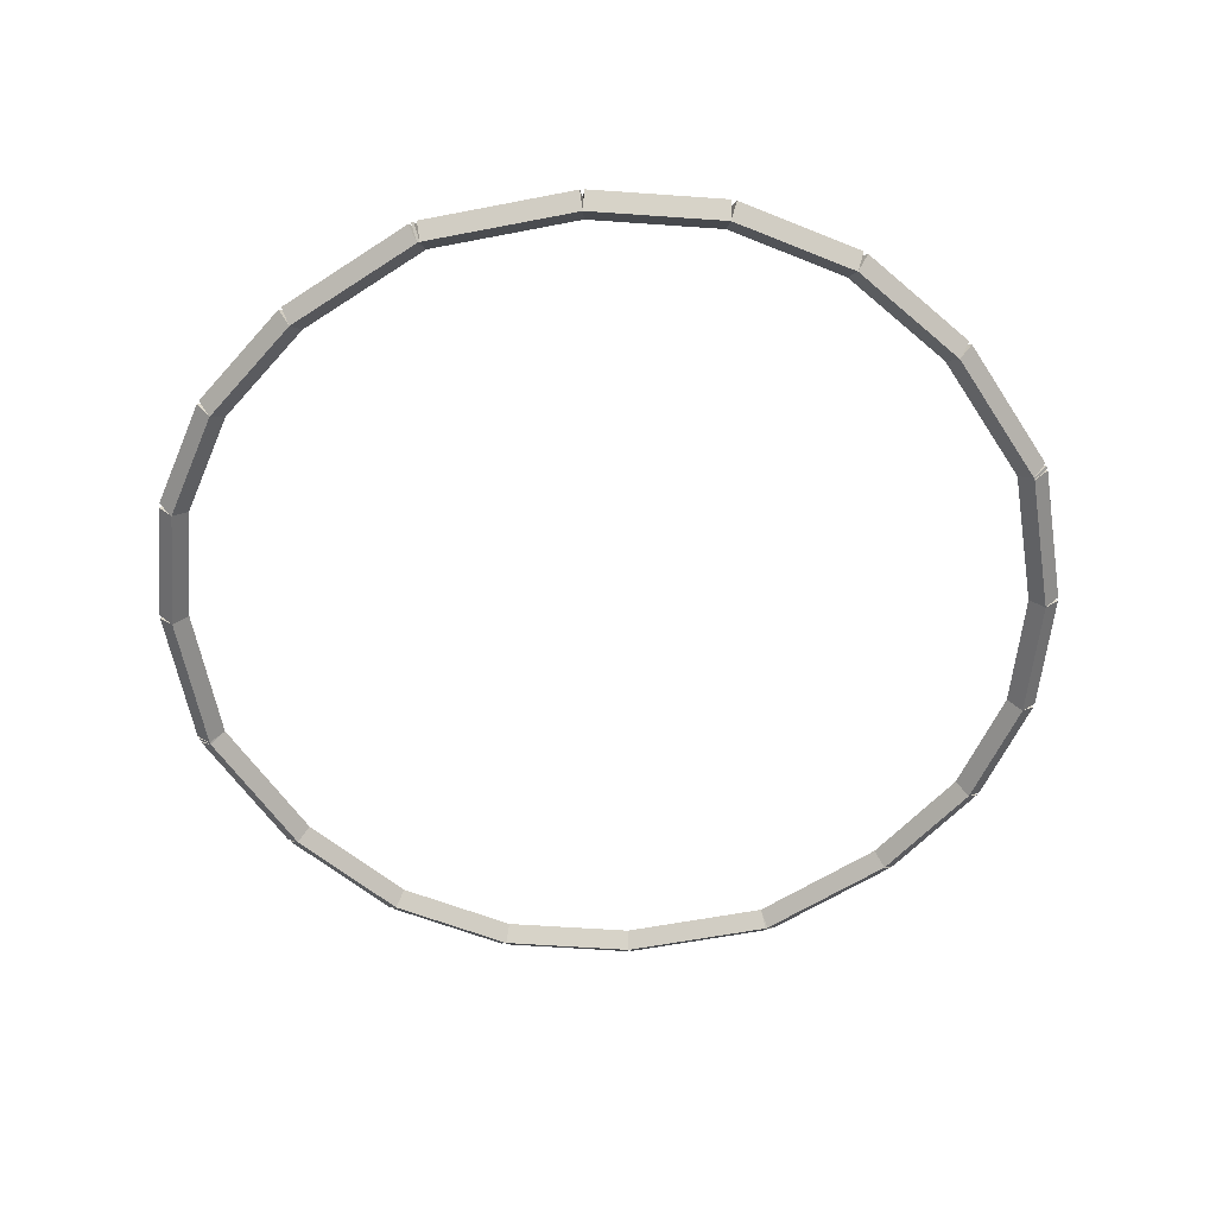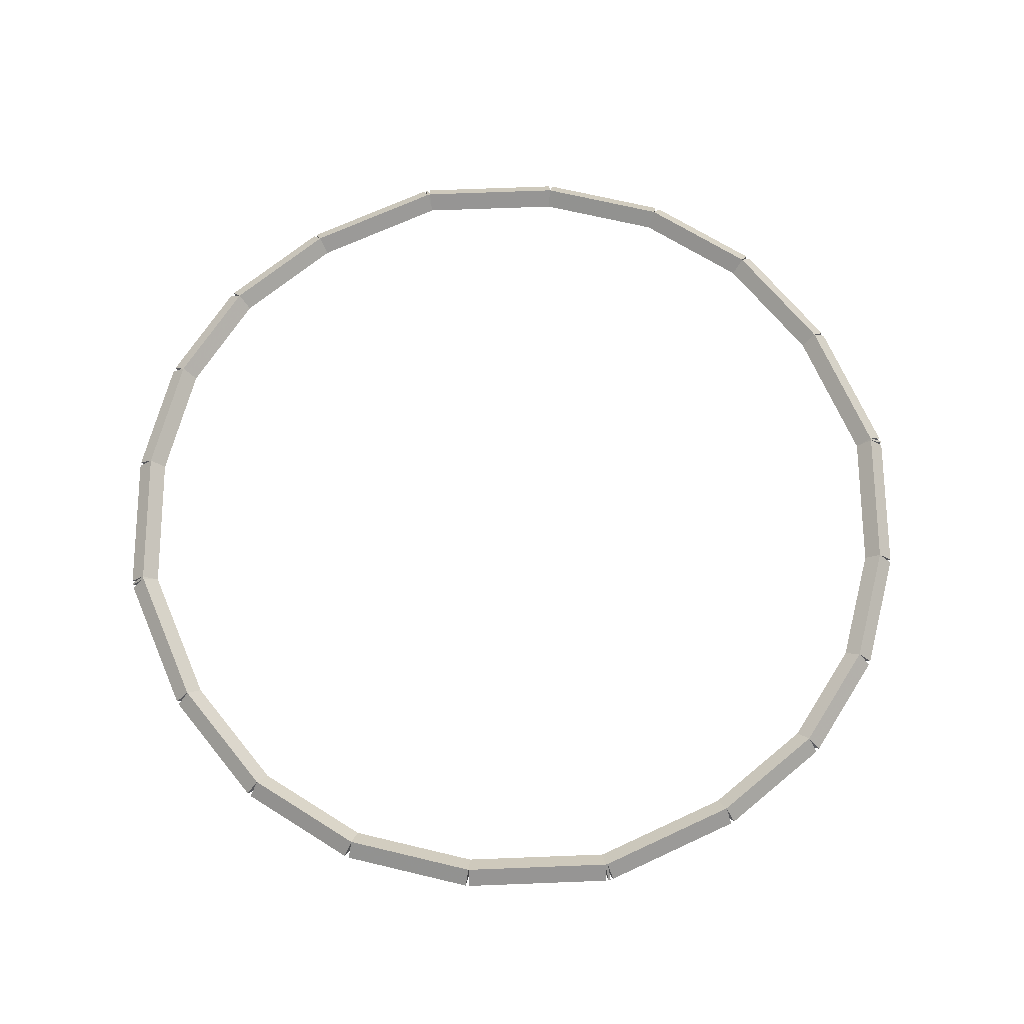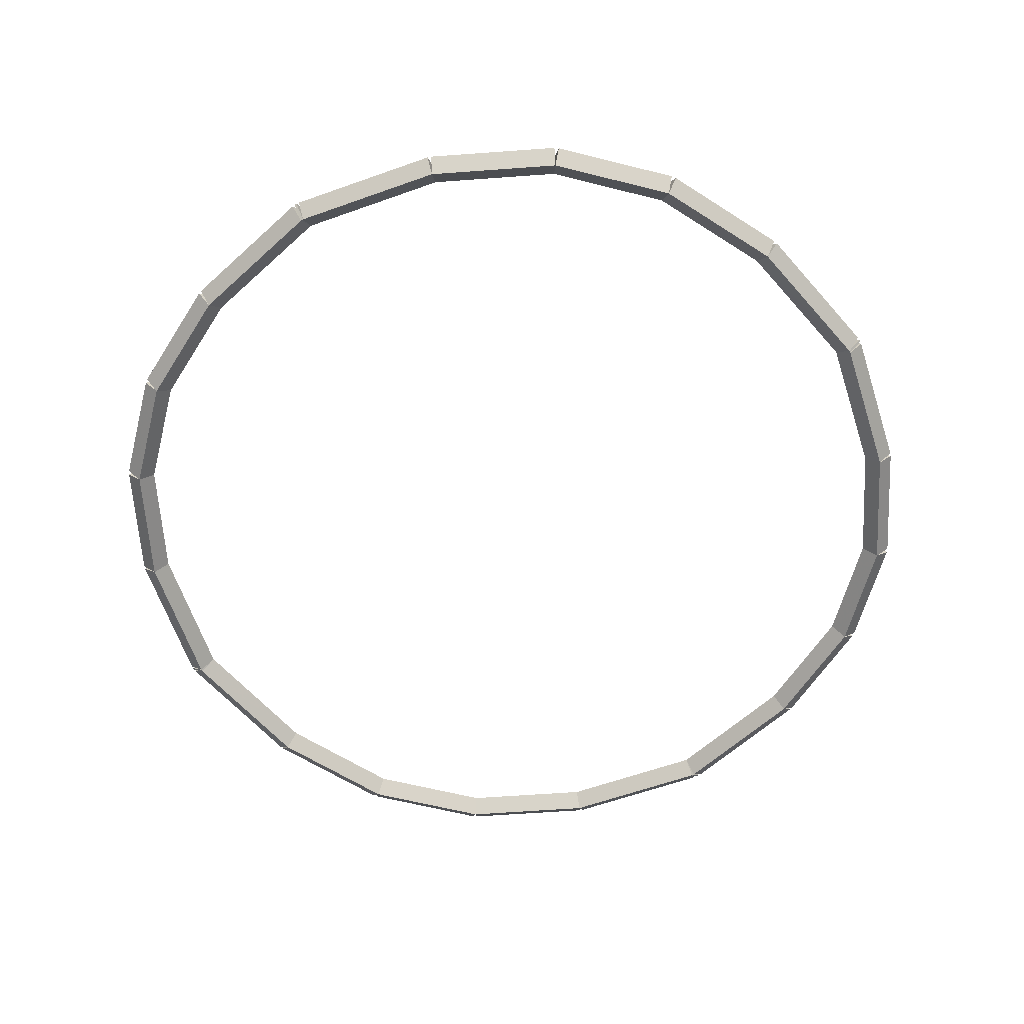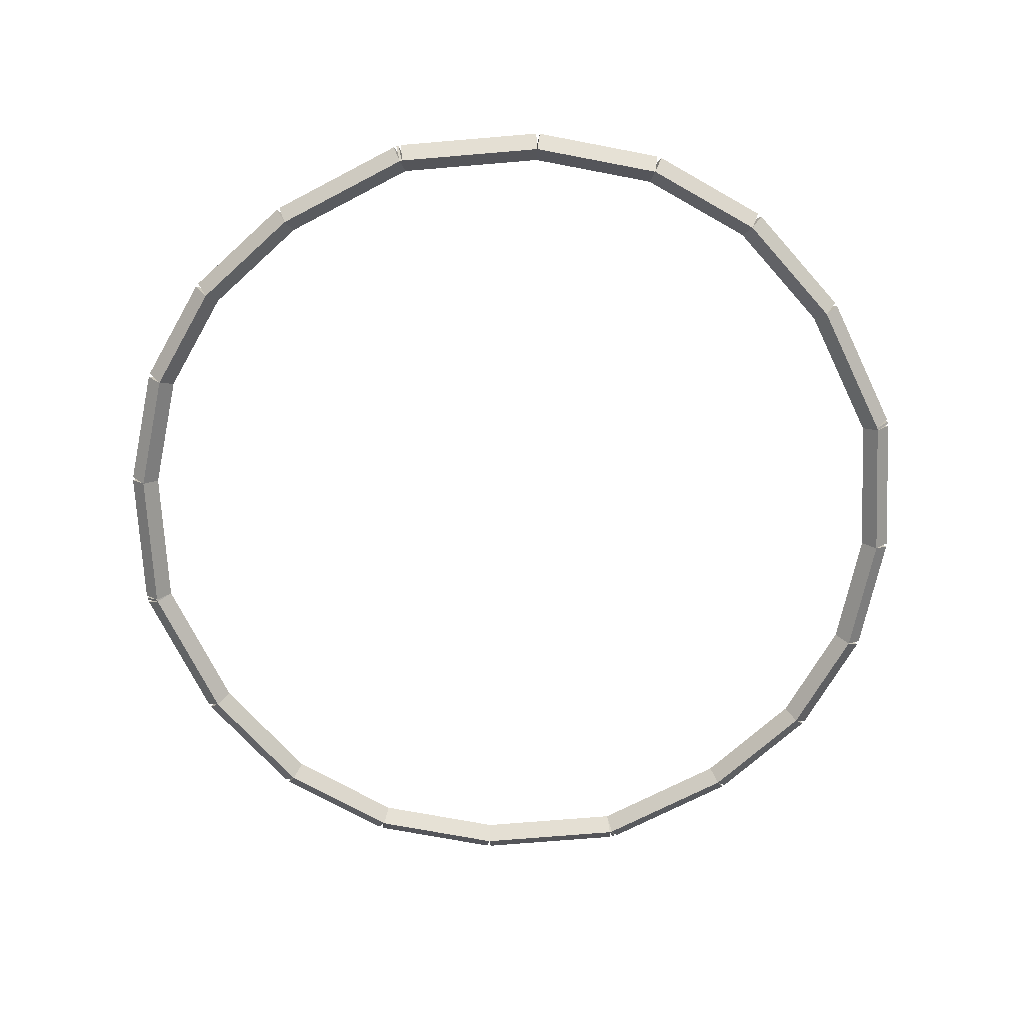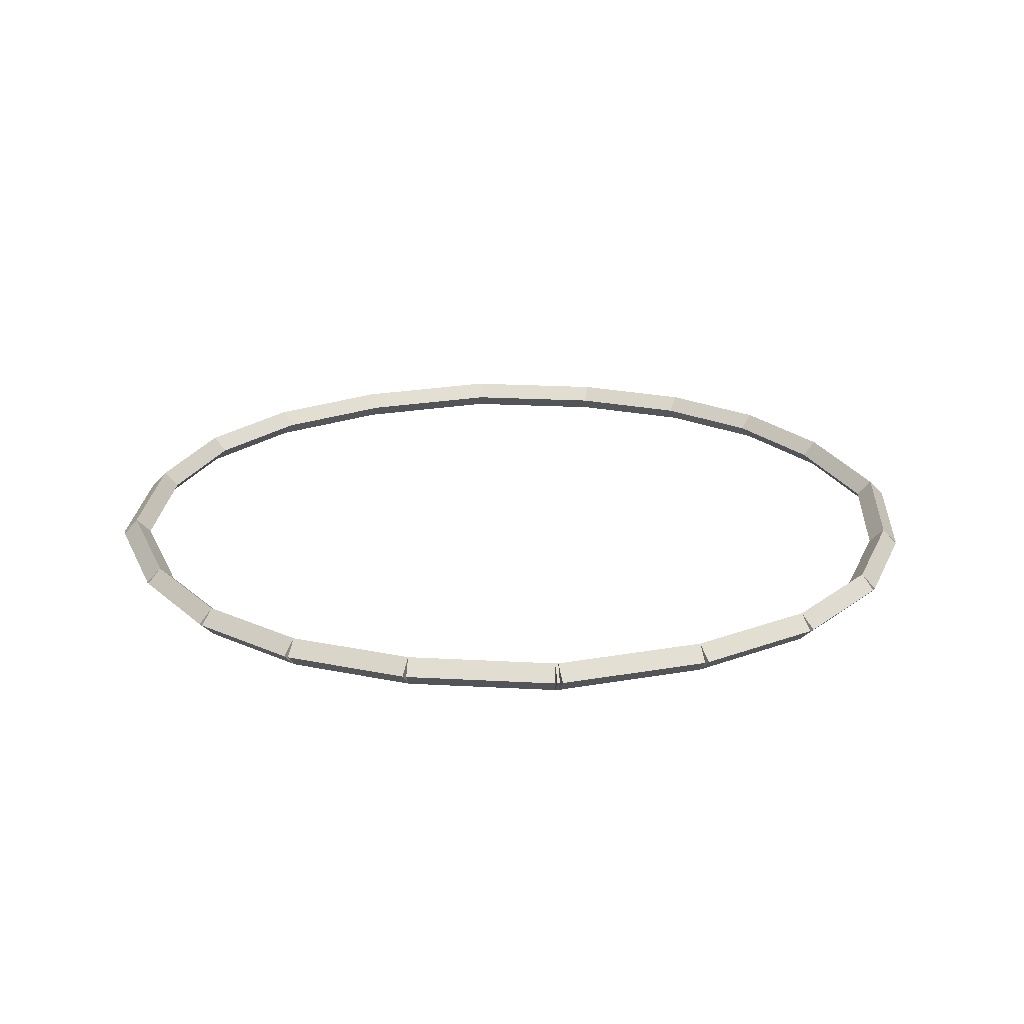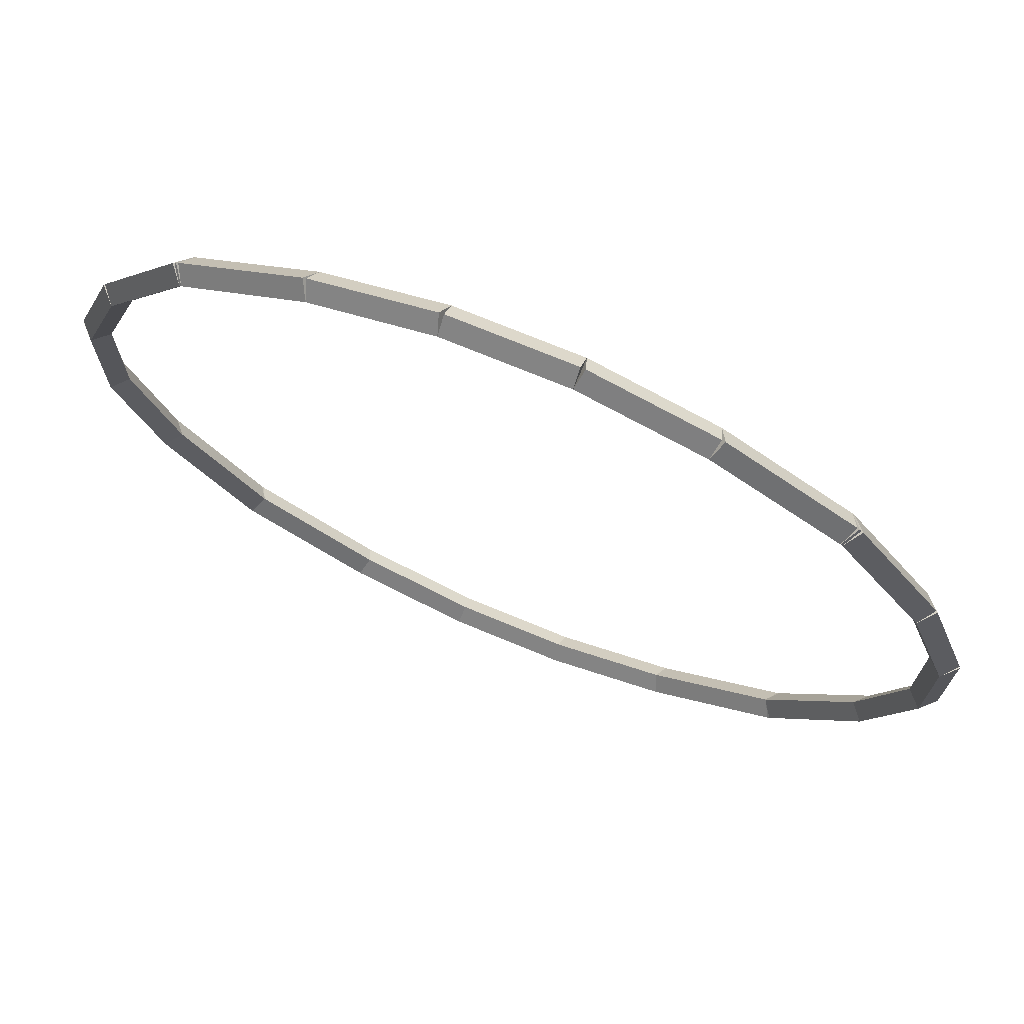
<metadata>
{"format":"obj","ext":"obj","renderer":"f3d","projection":"perspective","resolution":1024,"background":"white","views":[{"elev":-57.2,"azim":-113.0,"up":"+Z"},{"elev":67.7,"azim":122.3,"up":"+Z"},{"elev":-60.9,"azim":-104.5,"up":"+Z"},{"elev":-69.9,"azim":60.3,"up":"+Z"},{"elev":22.0,"azim":38.1,"up":"+Z"},{"elev":72.2,"azim":22.6,"up":"+Y"}]}
</metadata>
<code>
g base_node_97_77_0
v -49.66 32.19 72.68
v -49.58 32.25 72.58
v -49.66 32.19 72.48
v -49.74 32.14 72.58
v -49.08 31.35 72.68
v -48.99 31.4 72.58
v -49.08 31.35 72.48
v -49.16 31.29 72.58
f 1 2 3 4
f 6 2 1 5
f 5 1 4 8
f 6 5 8 7
f 8 4 3 7
f 7 3 2 6
g base_node_97_77_0
v -49.95 33.06 72.68
v -49.86 33.09 72.58
v -49.95 33.06 72.48
v -50.05 33.02 72.58
v -49.66 32.19 72.68
v -49.56 32.23 72.58
v -49.66 32.19 72.48
v -49.75 32.16 72.58
f 9 10 11 12
f 14 10 9 13
f 13 9 12 16
f 14 13 16 15
f 16 12 11 15
f 15 11 10 14
g base_node_97_77_0
v -49.85 33.92 72.58
v -49.95 33.92 72.48
v -50.05 33.92 72.58
v -49.95 33.92 72.68
v -49.85 33.06 72.58
v -49.95 33.06 72.48
v -50.05 33.06 72.58
v -49.95 33.06 72.68
f 17 18 19 20
f 22 18 17 21
f 21 17 20 24
f 22 21 24 23
f 24 20 19 23
f 23 19 18 22
g base_node_97_77_0
v -49.66 34.78 72.68
v -49.56 34.75 72.58
v -49.66 34.78 72.48
v -49.75 34.81 72.58
v -49.95 33.92 72.68
v -49.86 33.89 72.58
v -49.95 33.92 72.48
v -50.05 33.95 72.58
f 25 26 27 28
f 30 26 25 29
f 29 25 28 32
f 30 29 32 31
f 32 28 27 31
f 31 27 26 30
g base_node_97_77_0
v -49.08 35.63 72.68
v -48.99 35.57 72.58
v -49.08 35.63 72.48
v -49.16 35.69 72.58
v -49.66 34.78 72.68
v -49.58 34.73 72.58
v -49.66 34.78 72.48
v -49.74 34.84 72.58
f 33 34 35 36
f 38 34 33 37
f 37 33 36 40
f 38 37 40 39
f 40 36 35 39
f 39 35 34 38
g base_node_97_77_0
v -49.06 35.64 72.68
v -49 35.57 72.58
v -49.06 35.64 72.48
v -49.13 35.71 72.58
v -49.08 35.63 72.68
v -49.01 35.56 72.58
v -49.08 35.63 72.48
v -49.15 35.7 72.58
f 41 42 43 44
f 46 42 41 45
f 45 41 44 48
f 46 45 48 47
f 48 44 43 47
f 47 43 42 46
g base_node_97_77_0
v -48.22 36.18 72.68
v -48.17 36.1 72.58
v -48.22 36.18 72.48
v -48.27 36.26 72.58
v -49.06 35.64 72.68
v -49.01 35.56 72.58
v -49.06 35.64 72.48
v -49.12 35.72 72.58
f 49 50 51 52
f 54 50 49 53
f 53 49 52 56
f 54 53 56 55
f 56 52 51 55
f 55 51 50 54
g base_node_97_77_0
v -47.41 36.44 72.68
v -47.37 36.35 72.58
v -47.41 36.44 72.48
v -47.44 36.54 72.58
v -48.22 36.18 72.68
v -48.19 36.08 72.58
v -48.22 36.18 72.48
v -48.25 36.28 72.58
f 57 58 59 60
f 62 58 57 61
f 61 57 60 64
f 62 61 64 63
f 64 60 59 63
f 63 59 58 62
g base_node_97_77_0
v -46.6 36.54 72.58
v -46.6 36.44 72.68
v -46.6 36.34 72.58
v -46.6 36.44 72.48
v -47.41 36.54 72.58
v -47.41 36.44 72.68
v -47.41 36.34 72.58
v -47.41 36.44 72.48
f 65 66 67 68
f 70 66 65 69
f 69 65 68 72
f 70 69 72 71
f 72 68 67 71
f 71 67 66 70
g base_node_97_77_0
v -45.79 36.18 72.68
v -45.82 36.08 72.58
v -45.79 36.18 72.48
v -45.76 36.28 72.58
v -46.6 36.44 72.68
v -46.63 36.35 72.58
v -46.6 36.44 72.48
v -46.57 36.54 72.58
f 73 74 75 76
f 78 74 73 77
f 77 73 76 80
f 78 77 80 79
f 80 76 75 79
f 79 75 74 78
g base_node_97_77_0
v -44.94 35.64 72.68
v -45 35.56 72.58
v -44.94 35.64 72.48
v -44.89 35.72 72.58
v -45.79 36.18 72.68
v -45.84 36.1 72.58
v -45.79 36.18 72.48
v -45.73 36.26 72.58
f 81 82 83 84
f 86 82 81 85
f 85 81 84 88
f 86 85 88 87
f 88 84 83 87
f 87 83 82 86
g base_node_97_77_0
v -44.93 35.63 72.68
v -45 35.56 72.58
v -44.93 35.63 72.48
v -44.86 35.7 72.58
v -44.94 35.64 72.68
v -45.01 35.57 72.58
v -44.94 35.64 72.48
v -44.87 35.71 72.58
f 89 90 91 92
f 94 90 89 93
f 93 89 92 96
f 94 93 96 95
f 96 92 91 95
f 95 91 90 94
g base_node_97_77_0
v -44.35 34.78 72.68
v -44.43 34.73 72.58
v -44.35 34.78 72.48
v -44.26 34.84 72.58
v -44.93 35.63 72.68
v -45.01 35.57 72.58
v -44.93 35.63 72.48
v -44.85 35.69 72.58
f 97 98 99 100
f 102 98 97 101
f 101 97 100 104
f 102 101 104 103
f 104 100 99 103
f 103 99 98 102
g base_node_97_77_0
v -44.05 33.92 72.68
v -44.15 33.89 72.58
v -44.05 33.92 72.48
v -43.96 33.95 72.58
v -44.35 34.78 72.68
v -44.44 34.75 72.58
v -44.35 34.78 72.48
v -44.25 34.81 72.58
f 105 106 107 108
f 110 106 105 109
f 109 105 108 112
f 110 109 112 111
f 112 108 107 111
f 111 107 106 110
g base_node_97_77_0
v -43.95 33.06 72.58
v -44.05 33.06 72.68
v -44.15 33.06 72.58
v -44.05 33.06 72.48
v -43.95 33.92 72.58
v -44.05 33.92 72.68
v -44.15 33.92 72.58
v -44.05 33.92 72.48
f 113 114 115 116
f 118 114 113 117
f 117 113 116 120
f 118 117 120 119
f 120 116 115 119
f 119 115 114 118
g base_node_97_77_0
v -44.35 32.19 72.68
v -44.44 32.23 72.58
v -44.35 32.19 72.48
v -44.25 32.16 72.58
v -44.05 33.06 72.68
v -44.15 33.09 72.58
v -44.05 33.06 72.48
v -43.96 33.02 72.58
f 121 122 123 124
f 126 122 121 125
f 125 121 124 128
f 126 125 128 127
f 128 124 123 127
f 127 123 122 126
g base_node_97_77_0
v -44.93 31.35 72.68
v -45.01 31.4 72.58
v -44.93 31.35 72.48
v -44.85 31.29 72.58
v -44.35 32.19 72.68
v -44.43 32.25 72.58
v -44.35 32.19 72.48
v -44.26 32.14 72.58
f 129 130 131 132
f 134 130 129 133
f 133 129 132 136
f 134 133 136 135
f 136 132 131 135
f 135 131 130 134
g base_node_97_77_0
v -44.94 31.34 72.68
v -45.01 31.41 72.58
v -44.94 31.34 72.48
v -44.87 31.26 72.58
v -44.93 31.35 72.68
v -45 31.42 72.58
v -44.93 31.35 72.48
v -44.86 31.28 72.58
f 137 138 139 140
f 142 138 137 141
f 141 137 140 144
f 142 141 144 143
f 144 140 139 143
f 143 139 138 142
g base_node_97_77_0
v -45.79 30.8 72.68
v -45.84 30.88 72.58
v -45.79 30.8 72.48
v -45.73 30.71 72.58
v -44.94 31.34 72.68
v -45 31.42 72.58
v -44.94 31.34 72.48
v -44.89 31.25 72.58
f 145 146 147 148
f 150 146 145 149
f 149 145 148 152
f 150 149 152 151
f 152 148 147 151
f 151 147 146 150
g base_node_97_77_0
v -46.6 30.53 72.68
v -46.63 30.63 72.58
v -46.6 30.53 72.48
v -46.57 30.44 72.58
v -45.79 30.8 72.68
v -45.82 30.89 72.58
v -45.79 30.8 72.48
v -45.76 30.7 72.58
f 153 154 155 156
f 158 154 153 157
f 157 153 156 160
f 158 157 160 159
f 160 156 155 159
f 159 155 154 158
g base_node_97_77_0
v -47.41 30.63 72.58
v -47.41 30.53 72.48
v -47.41 30.43 72.58
v -47.41 30.53 72.68
v -46.6 30.63 72.58
v -46.6 30.53 72.48
v -46.6 30.43 72.58
v -46.6 30.53 72.68
f 161 162 163 164
f 166 162 161 165
f 165 161 164 168
f 166 165 168 167
f 168 164 163 167
f 167 163 162 166
g base_node_97_77_0
v -48.22 30.8 72.68
v -48.19 30.89 72.58
v -48.22 30.8 72.48
v -48.25 30.7 72.58
v -47.41 30.53 72.68
v -47.37 30.63 72.58
v -47.41 30.53 72.48
v -47.44 30.44 72.58
f 169 170 171 172
f 174 170 169 173
f 173 169 172 176
f 174 173 176 175
f 176 172 171 175
f 175 171 170 174
g base_node_97_77_0
v -49.06 31.34 72.68
v -49.01 31.42 72.58
v -49.06 31.34 72.48
v -49.12 31.25 72.58
v -48.22 30.8 72.68
v -48.17 30.88 72.58
v -48.22 30.8 72.48
v -48.27 30.71 72.58
f 177 178 179 180
f 182 178 177 181
f 181 177 180 184
f 182 181 184 183
f 184 180 179 183
f 183 179 178 182
g base_node_97_77_0
v -49.08 31.35 72.68
v -49.01 31.42 72.58
v -49.08 31.35 72.48
v -49.15 31.28 72.58
v -49.06 31.34 72.68
v -49 31.41 72.58
v -49.06 31.34 72.48
v -49.13 31.26 72.58
f 185 186 187 188
f 190 186 185 189
f 189 185 188 192
f 190 189 192 191
f 192 188 187 191
f 191 187 186 190

</code>
